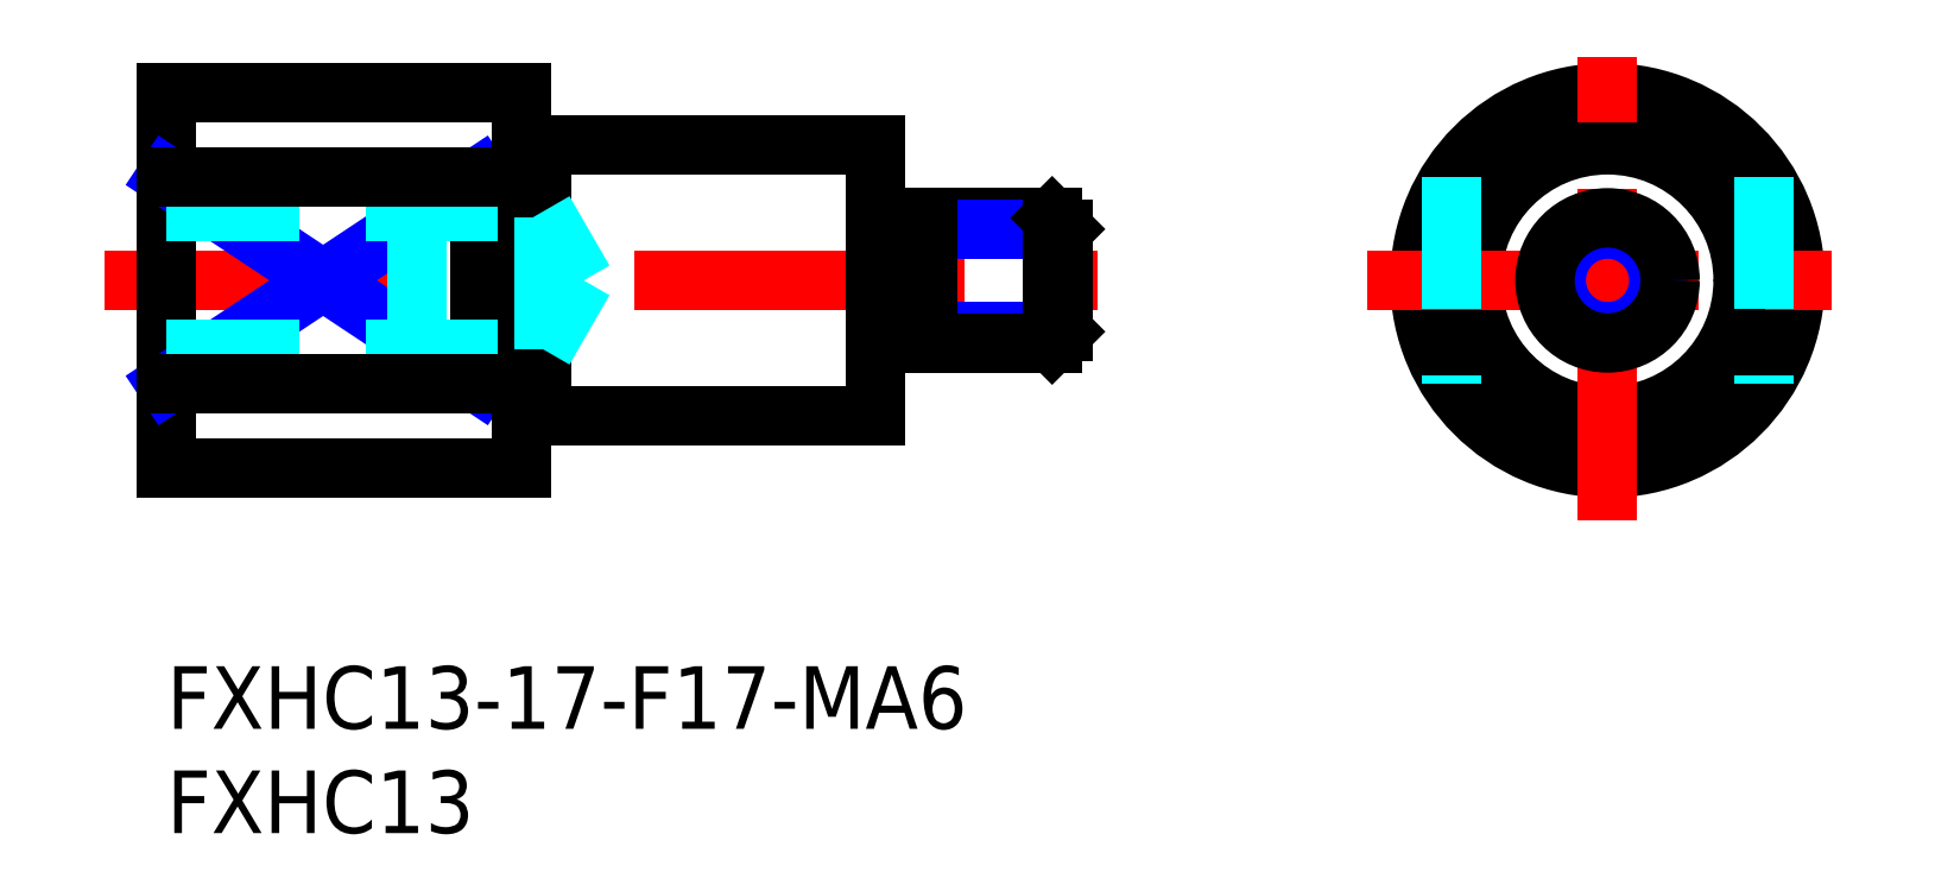
<metadata>
{"format":"dxf","ext":"dxf","renderer":"ezdxf+matplotlib","layout":"modelspace","background":"white","min_lineweight":24,"dpi":150}
</metadata>
<code>
0
SECTION
2
ENTITIES
0
INSERT
8
MSM_CONTINUOUS
2
*U5
10
0
20
0
30
0
0
INSERT
8
MSM_CONTINUOUS
2
*U6
10
0
20
0
30
0
0
LINE
8
MSM_CENTER
10
-3
20
18.5
30
0
11
46.2
21
18.5
31
0
0
LINE
8
0
10
6e-16
20
27.5
30
0
11
6e-16
21
9.5
31
0
0
LINE
8
MSM_NARROW
10
6e-16
20
23.47
30
0
11
15
21
13.53
31
0
0
LINE
8
MSM_NARROW
10
0
20
13.53
30
0
11
15
21
23.47
31
0
0
CIRCLE
8
0
10
69.09
20
18.5
30
0
40
6.5
0
CIRCLE
8
0
10
69.09
20
18.5
30
0
40
9
0
LINE
8
MSM_CENTER
10
69.09
20
7
30
0
11
69.09
21
30
31
0
0
LINE
8
MSM_CENTER
10
57.59
20
18.5
30
0
11
80.59
21
18.5
31
0
0
LINE
8
0
10
17
20
27.5
30
0
11
17
21
9.5
31
0
0
LINE
8
0
10
34
20
25
30
0
11
34
21
12
31
0
0
LINE
8
0
10
15
20
23.47
30
0
11
15
21
13.53
31
0
0
CIRCLE
8
MSM_NARROW
10
69.09
20
18.5
30
0
40
2.458
0
CIRCLE
8
MSM_CONTINUOUS
10
69.09
20
18.5
30
0
40
3
0
LINE
8
MSM_CONTINUOUS
10
36.5
20
21.5
30
0
11
42.46
21
21.5
31
0
0
LINE
8
MSM_NARROW
10
36.5
20
20.96
30
0
11
43
21
20.96
31
0
0
LINE
8
MSM_NARROW
10
36.5
20
16.04
30
0
11
43
21
16.04
31
0
0
LINE
8
MSM_CONTINUOUS
10
36.5
20
15.5
30
0
11
42.46
21
15.5
31
0
0
LINE
8
MSM_CONTINUOUS
10
43
20
20.96
30
0
11
43
21
16.04
31
0
0
LINE
8
MSM_CONTINUOUS
10
43
20
20.96
30
0
11
42.46
21
21.5
31
0
0
LINE
8
MSM_CONTINUOUS
10
42.46
20
21.5
30
0
11
42.46
21
15.5
31
0
0
LINE
8
MSM_CONTINUOUS
10
42.46
20
15.5
30
0
11
43
21
16.04
31
0
0
LINE
8
0
10
18
20
25
30
0
11
18
21
12
31
0
0
LINE
8
0
10
36.5
20
21.5
30
0
11
36.5
21
15.5
31
0
0
LINE
8
MSM_CONTINUOUS
10
34.6
20
20.65
30
0
11
35.9
21
20.65
31
0
0
LINE
8
MSM_CONTINUOUS
10
34.6
20
16.35
30
0
11
35.9
21
16.35
31
0
0
ARC
8
MSM_CONTINUOUS
10
35.9
20
15.75
30
0
40
0.6
50
0
51
90
0
ARC
8
MSM_CONTINUOUS
10
34.6
20
15.75
30
0
40
0.6
50
90
51
180
0
ARC
8
MSM_CONTINUOUS
10
35.9
20
21.25
30
0
40
0.6
50
270
51
0
0
ARC
8
MSM_CONTINUOUS
10
34.6
20
21.25
30
0
40
0.6
50
180
51
270
0
LINE
8
MSM_DASHED
10
12
20
14.5
30
0
11
12
21
22.5
31
0
0
LINE
8
MSM_DASHED
10
18.08
20
15.18
30
0
11
18.08
21
21.82
31
0
0
LINE
8
MSM_DASHED
10
18.08
20
21.82
30
0
11
20
21
18.5
31
0
0
LINE
8
MSM_DASHED
10
6e-16
20
15.18
30
0
11
18.08
21
15.18
31
0
0
LINE
8
MSM_DASHED
10
6e-16
20
14.5
30
0
11
12
21
14.5
31
0
0
LINE
8
MSM_DASHED
10
12
20
14.5
30
0
11
13.17
21
15.18
31
0
0
LINE
8
MSM_DASHED
10
18.08
20
15.18
30
0
11
20
21
18.5
31
0
0
LINE
8
MSM_DASHED
10
6e-16
20
22.5
30
0
11
12
21
22.5
31
0
0
LINE
8
MSM_DASHED
10
6e-16
20
21.82
30
0
11
18.08
21
21.82
31
0
0
LINE
8
MSM_DASHED
10
12
20
22.5
30
0
11
13.17
21
21.82
31
0
0
LINE
8
MSM_DASHED
10
61.59
20
23.47
30
0
11
61.59
21
13.53
31
0
0
LINE
8
MSM_DASHED
10
76.59
20
23.47
30
0
11
76.59
21
13.53
31
0
0
LINE
8
MSM_CONTINUOUS
10
0
20
13.53
30
0
11
15
21
13.53
31
0
0
LINE
8
0
10
6e-16
20
27.5
30
0
11
17
21
27.5
31
0
0
LINE
8
0
10
6e-16
20
9.5
30
0
11
17
21
9.5
31
0
0
LINE
8
MSM_CONTINUOUS
10
15
20
23.47
30
0
11
0
21
23.47
31
0
0
LINE
8
MSM_CONTINUOUS
10
18
20
25
30
0
11
34
21
25
31
0
0
LINE
8
MSM_CONTINUOUS
10
18
20
12
30
0
11
34
21
12
31
0
0
LINE
8
MSM_CONTINUOUS
10
17
20
24.9
30
0
11
18
21
24.9
31
0
0
LINE
8
MSM_CONTINUOUS
10
17
20
12.1
30
0
11
18
21
12.1
31
0
0
ENDSEC
0
EOF

</code>
